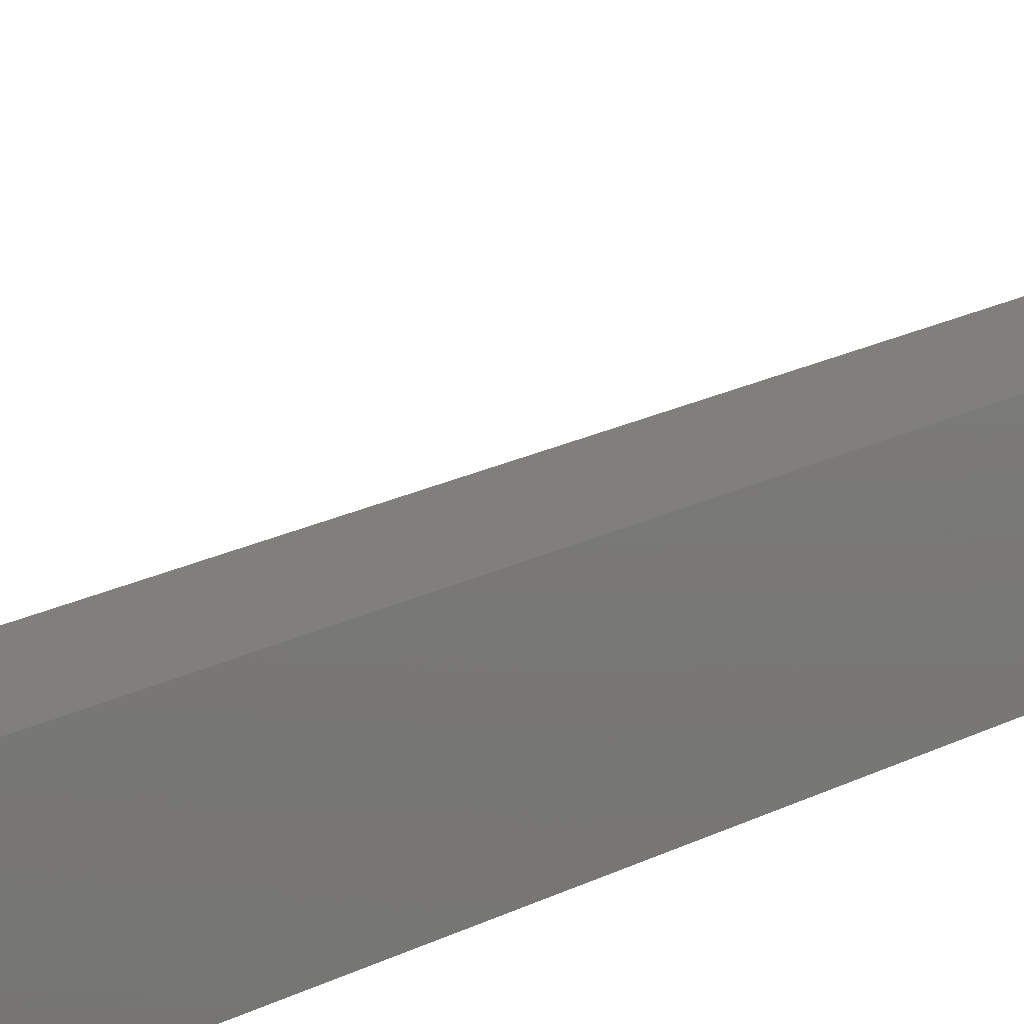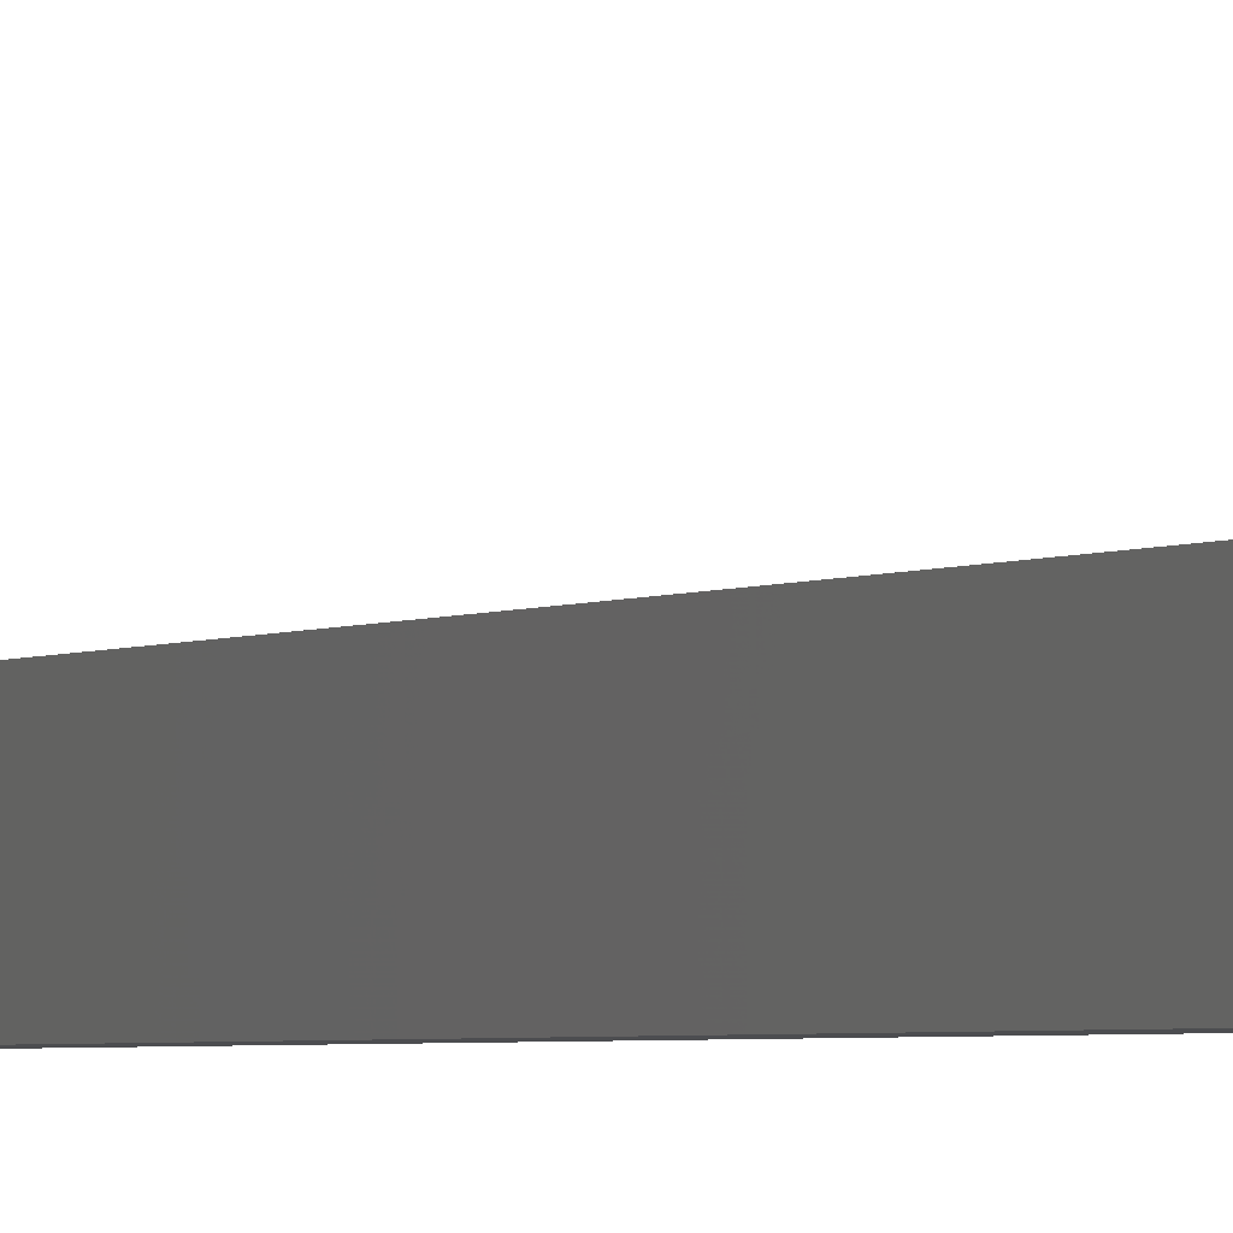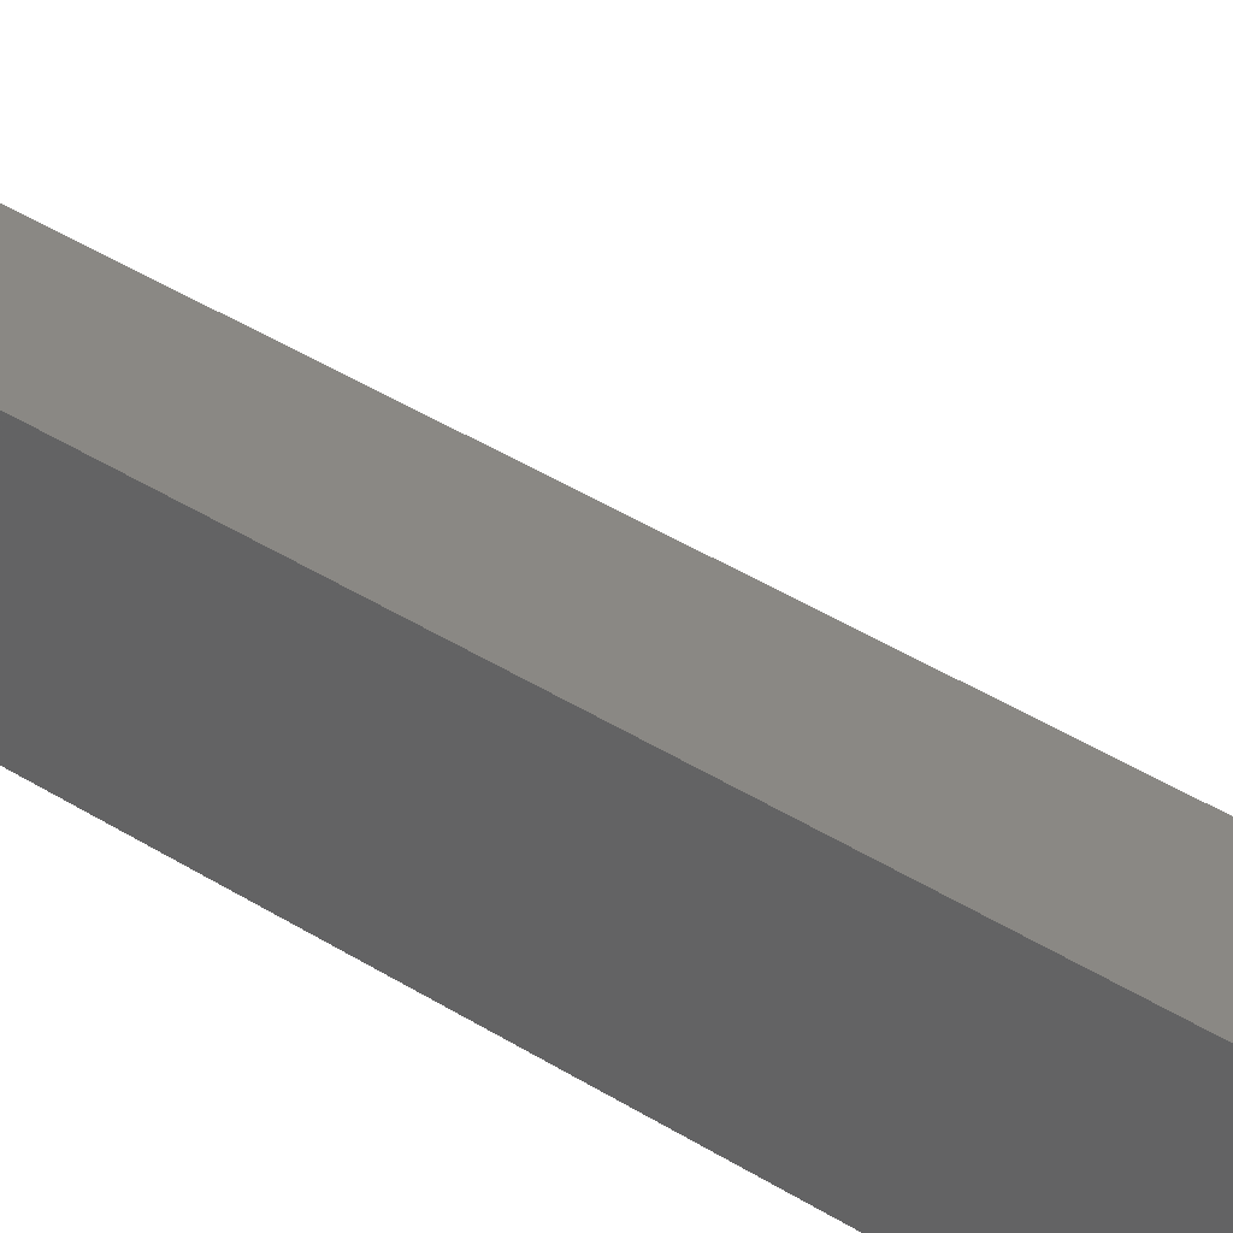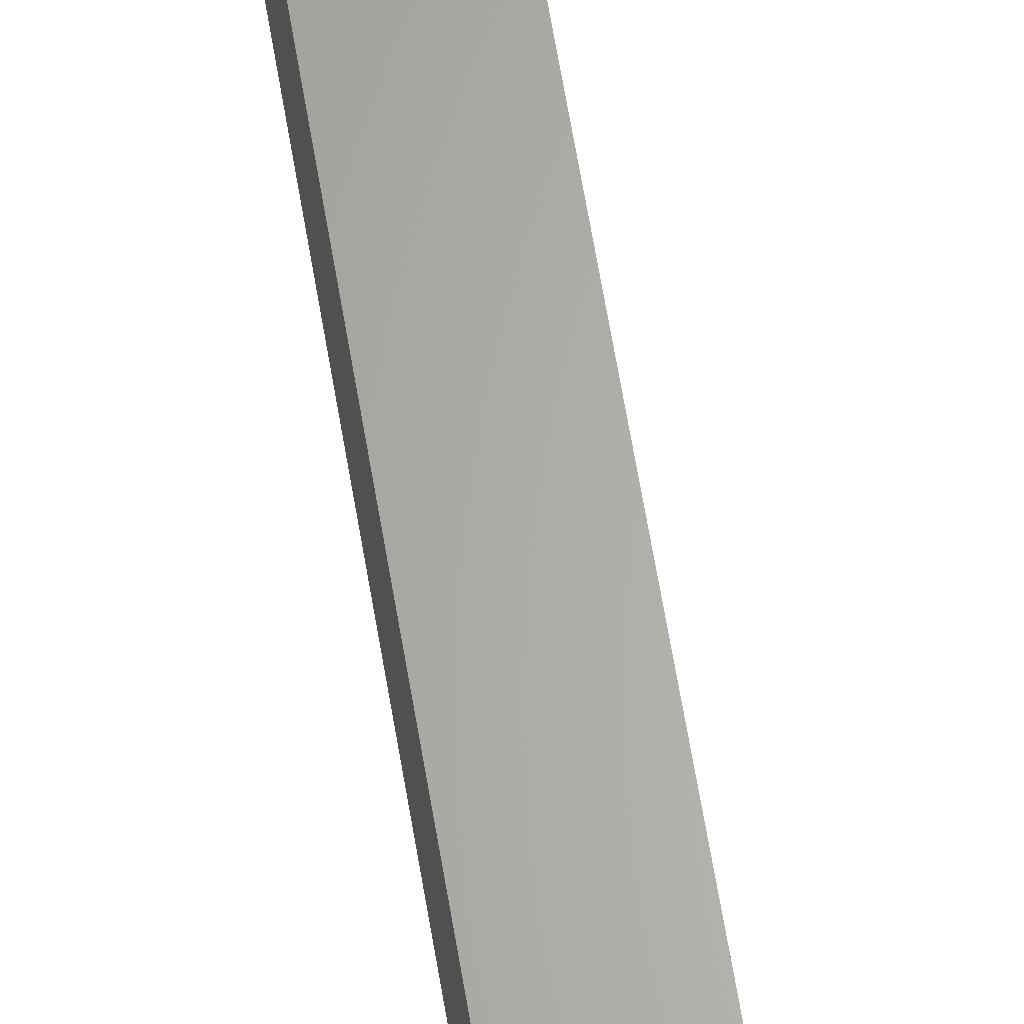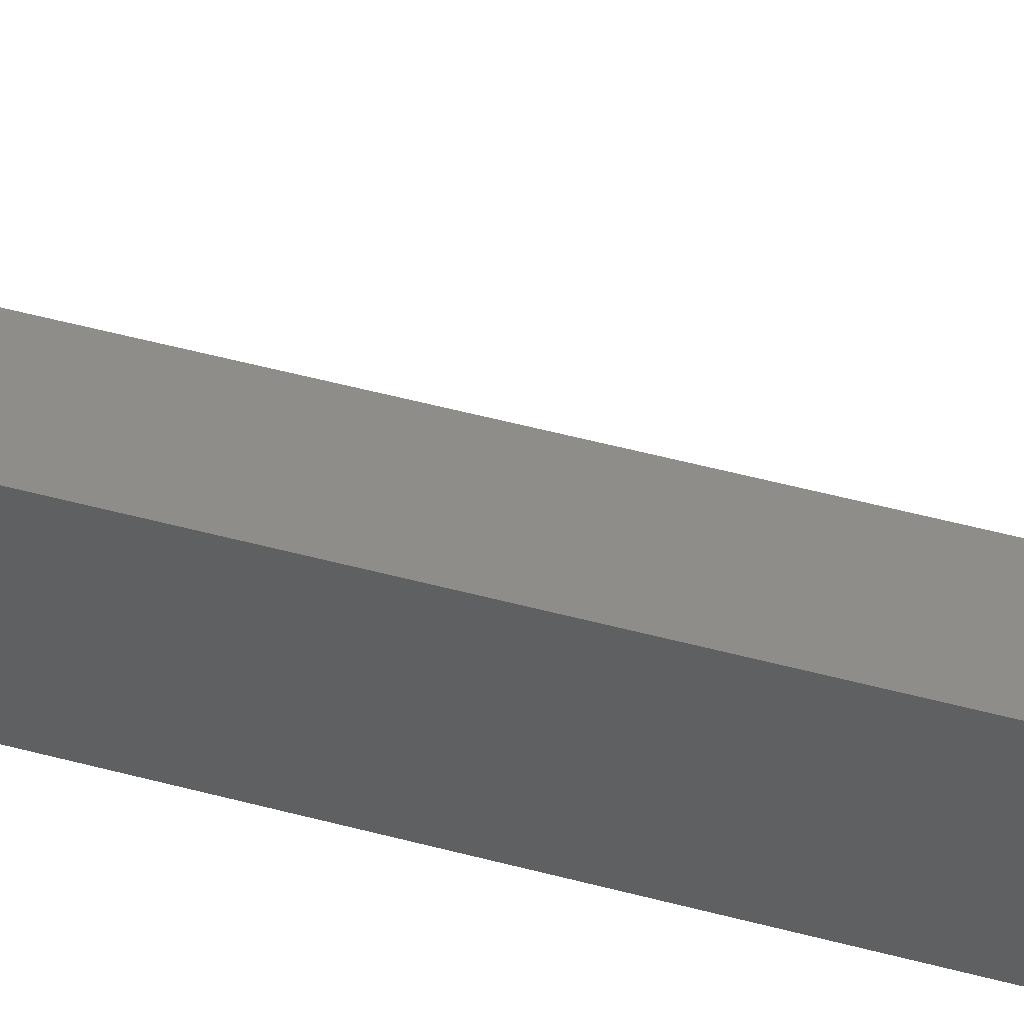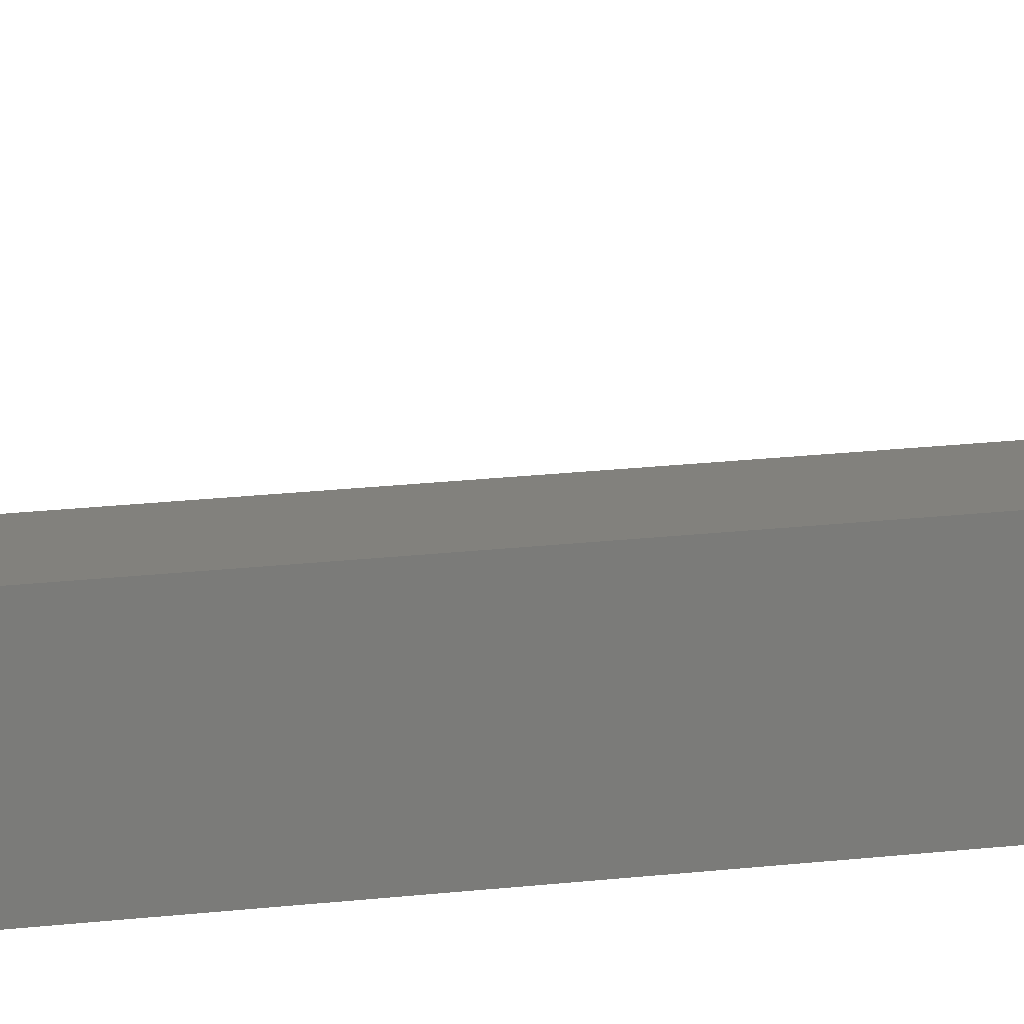
<metadata>
{"format":"stl","ext":"stl","renderer":"f3d","projection":"perspective","resolution":1024,"background":"white","views":[{"elev":12.9,"azim":34.2,"up":"+Y"},{"elev":-2.2,"azim":-22.1,"up":"+Y"},{"elev":27.5,"azim":-42.4,"up":"+Y"},{"elev":64.3,"azim":170.5,"up":"+Y"},{"elev":40.3,"azim":-70.6,"up":"+Y"},{"elev":15.1,"azim":74.3,"up":"+Y"}]}
</metadata>
<code>
# stl→obj: 14 verts, 24 faces
v 0 0.125 2.125
v 0 -0.125 2.125
v 0.1875 0.125 2.125
v 0.1875 -0.125 2.125
v 0 0.375 1.938
v 0.1875 0.375 1.938
v 0 0.375 1.75
v 0.1875 0.375 1.75
v 0 0.125 1.75
v 0.1875 0.125 1.75
v 0 0.125 -1.75
v 0.1875 0.125 -1.75
v 0 -0.125 -1.75
v 0.1875 -0.125 -1.75
f 1 2 3
f 3 2 4
f 5 1 6
f 6 1 3
f 7 5 8
f 8 5 6
f 9 7 10
f 10 7 8
f 11 9 12
f 12 9 10
f 13 11 14
f 14 11 12
f 2 13 4
f 4 13 14
f 3 4 10
f 10 4 14
f 10 14 12
f 8 6 10
f 10 6 3
f 11 13 9
f 9 13 2
f 9 2 1
f 1 5 9
f 9 5 7

</code>
